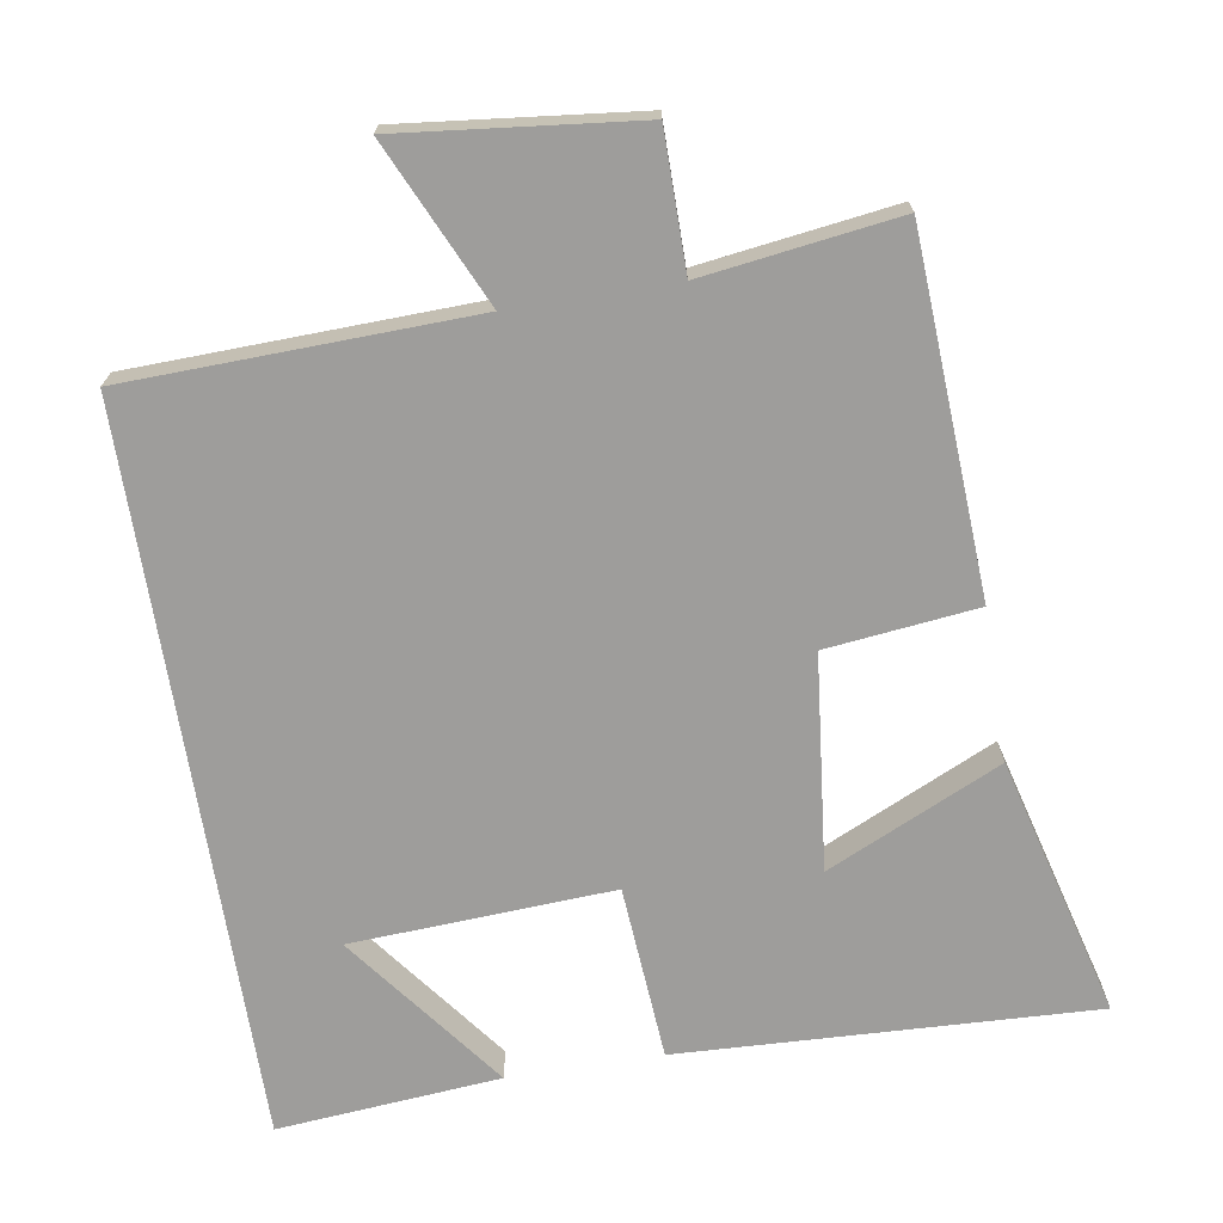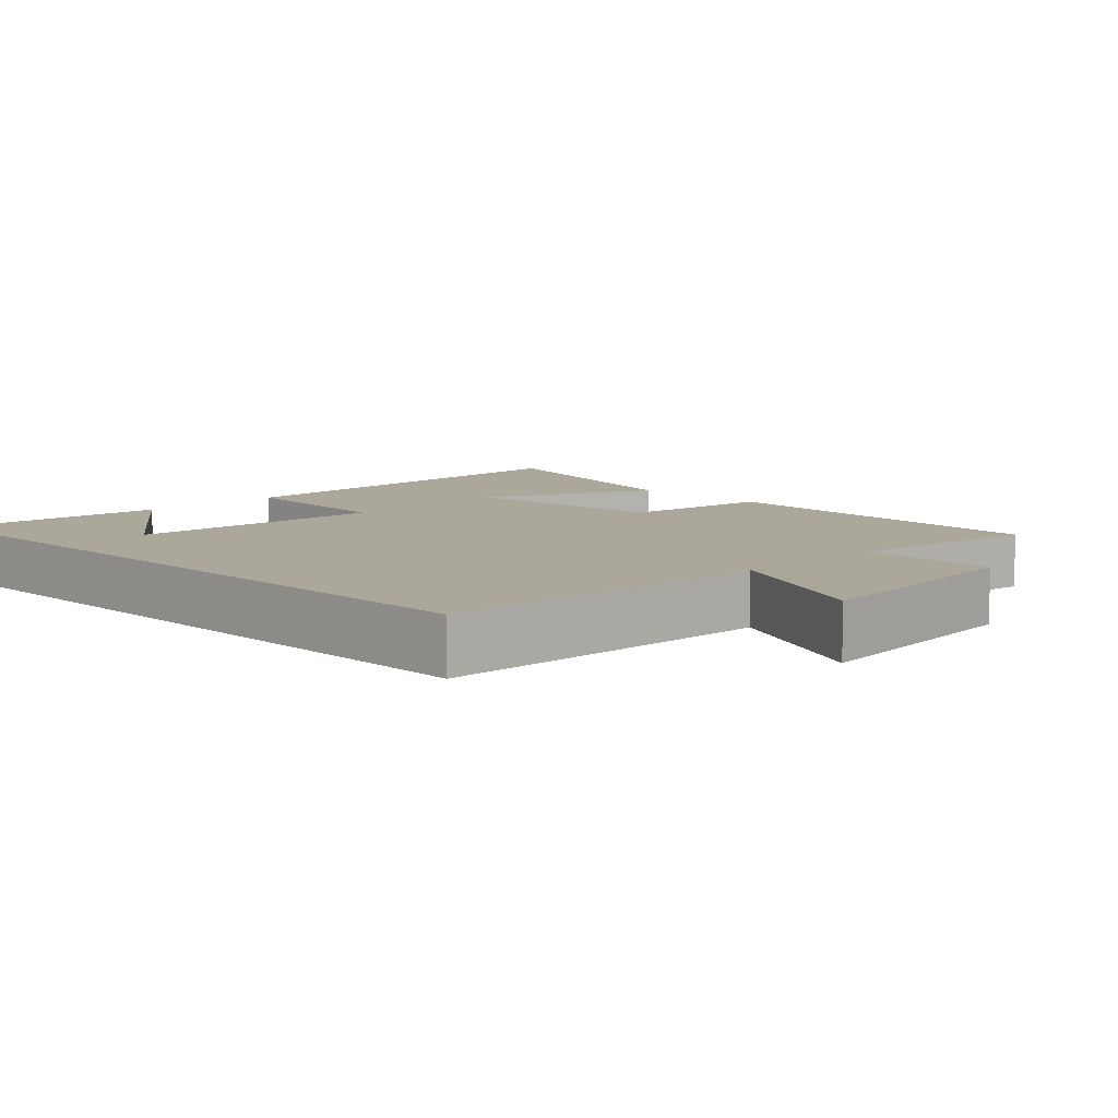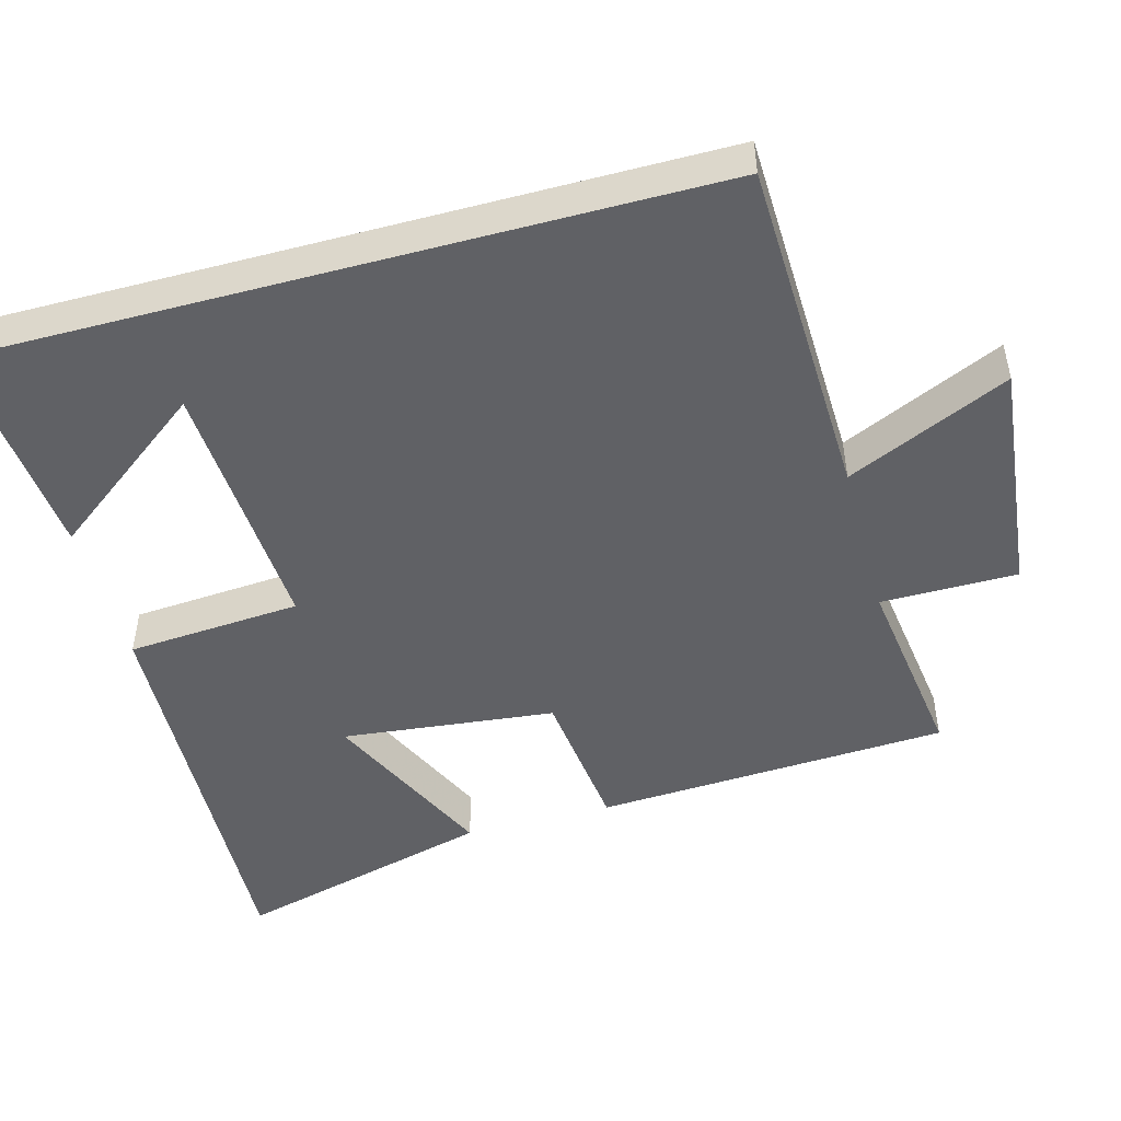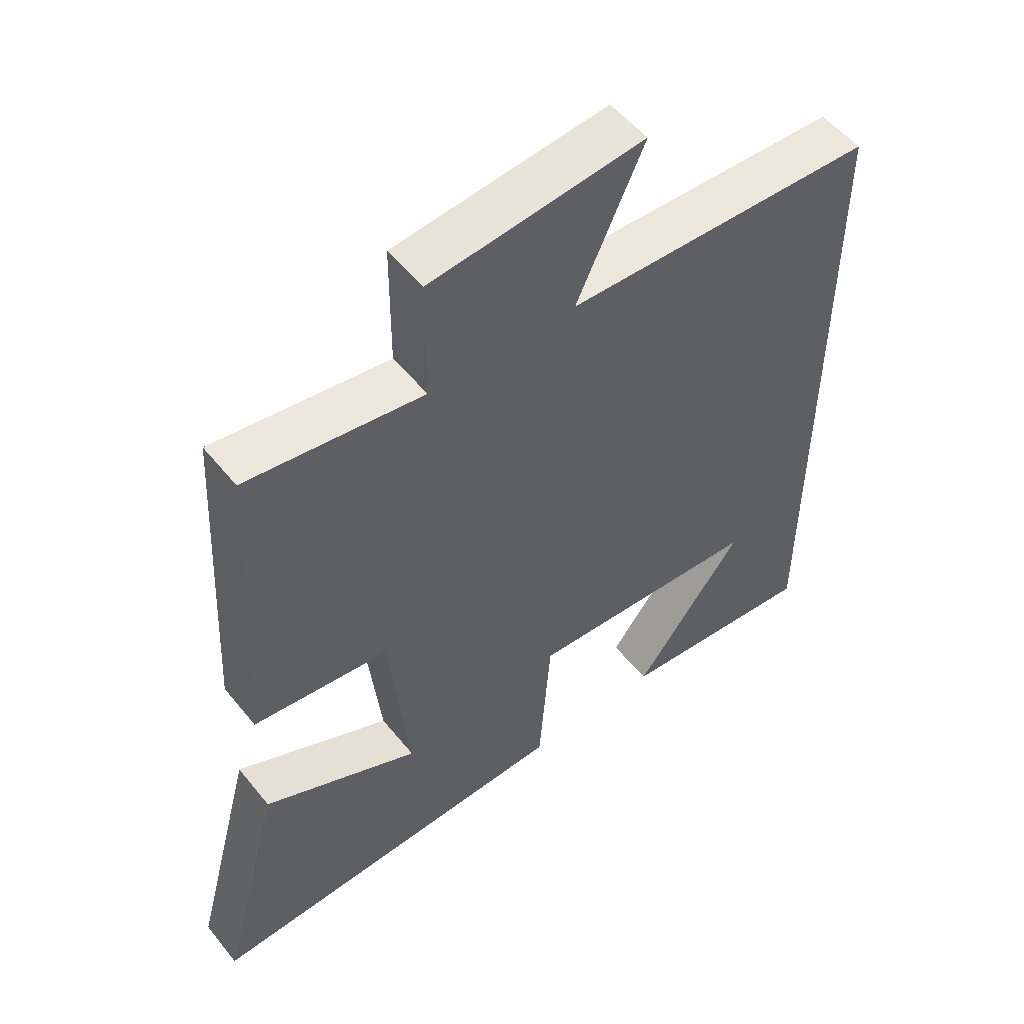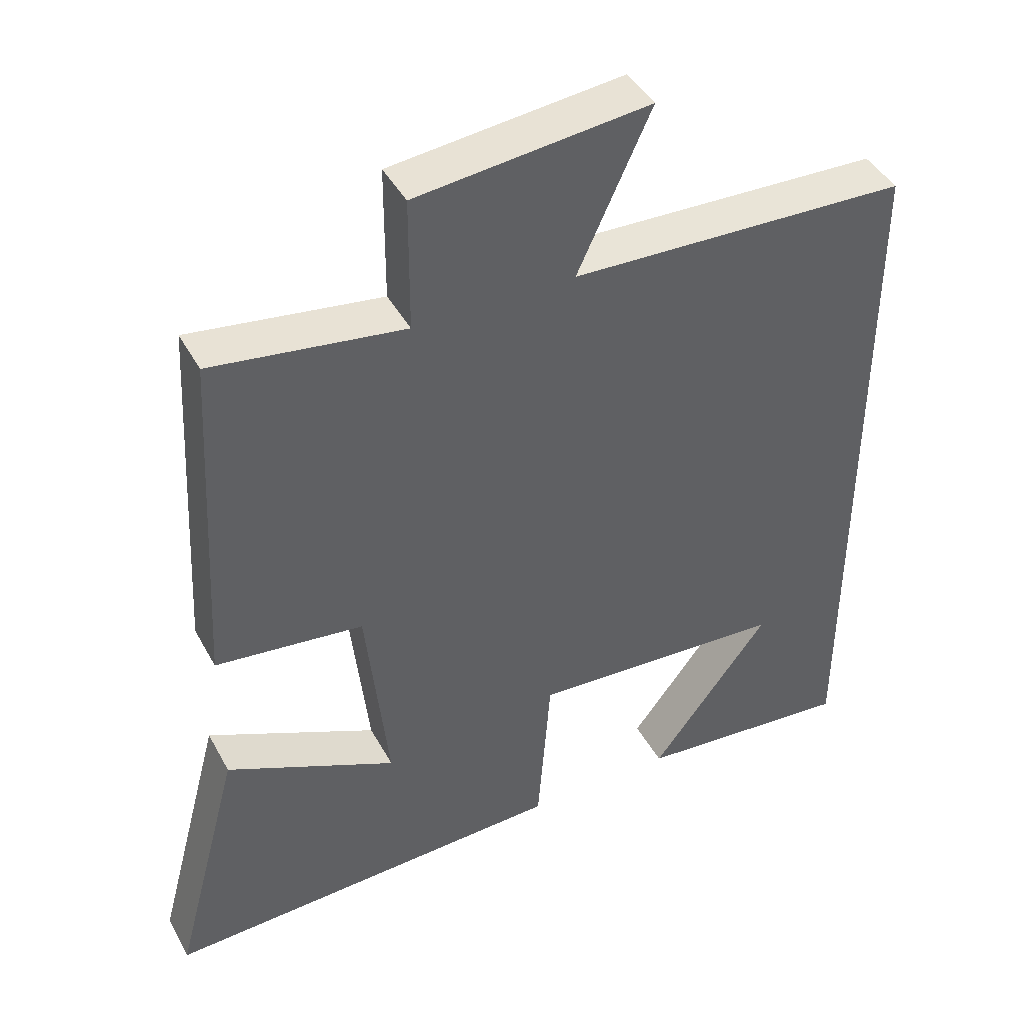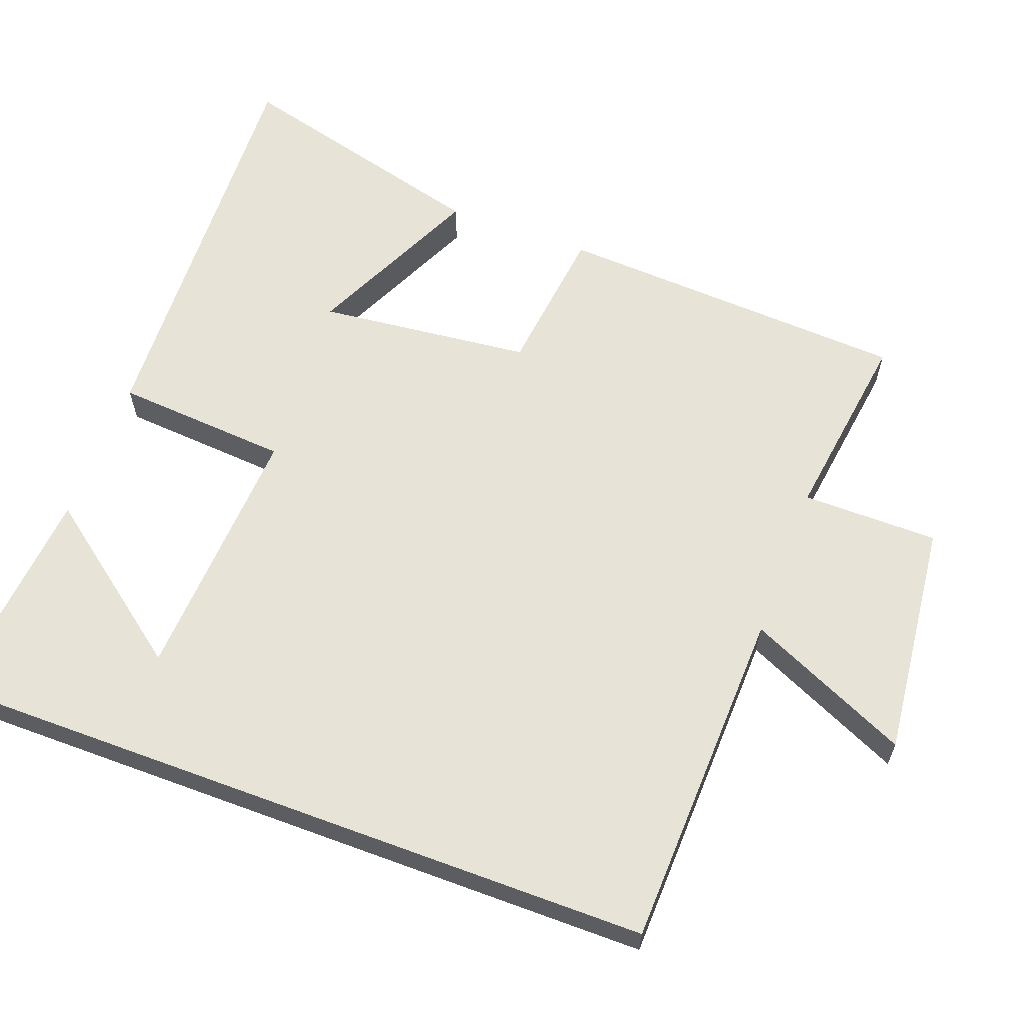
<metadata>
{"format":"obj","ext":"obj","renderer":"f3d","projection":"perspective","resolution":1024,"background":"white","views":[{"elev":-70.5,"azim":9.2,"up":"+Y"},{"elev":8.2,"azim":-44.5,"up":"+Y"},{"elev":-48.3,"azim":-74.7,"up":"+Y"},{"elev":53.3,"azim":142.1,"up":"+Z"},{"elev":43.2,"azim":153.2,"up":"+Z"},{"elev":61.8,"azim":-69.6,"up":"+Y"}]}
</metadata>
<code>
v 0.473 0.07 0.537
v 0.5 0.07 0.045
v 0.291 0.07 0.021
v 0.259 0.07 -0.275
v 0.5 0.07 -0.163
v 0.596 0.07 -0.525
v 0.021 0.07 -0.5
v 0.003 0.07 -0.258
v -0.359 0.07 -0.278
v -0.191 0.07 -0.5
v -0.5 0.07 -0.527
v -0.5 0.07 0.485
v -0.023 0.07 0.5
v -0.126 0.07 0.725
v 0.202 0.07 0.689
v 0.203 0.07 0.5
v 0.473 0 0.537
v 0.5 0 0.045
v 0.291 0 0.021
v 0.259 0 -0.275
v 0.5 0 -0.163
v 0.596 0 -0.525
v 0.021 0 -0.5
v 0.003 0 -0.258
v -0.359 0 -0.278
v -0.191 0 -0.5
v -0.5 0 -0.527
v -0.5 0 0.485
v -0.023 0 0.5
v -0.126 0 0.725
v 0.202 0 0.689
v 0.203 0 0.5
f 13 14 15 16
f 12 13 16
f 9 10 11
f 9 11 12
f 8 9 12 16
f 4 5 6 7
f 7 8 16
f 4 7 16
f 3 4 16
f 1 2 3 16
f 32 31 30 29
f 32 29 28
f 27 26 25
f 28 27 25
f 32 28 25 24
f 23 22 21 20
f 32 24 23
f 32 23 20
f 32 20 19
f 32 19 18 17
f 1 17 18 2
f 2 18 19 3
f 3 19 20 4
f 4 20 21 5
f 5 21 22 6
f 6 22 23 7
f 7 23 24 8
f 8 24 25 9
f 9 25 26 10
f 10 26 27 11
f 11 27 28 12
f 12 28 29 13
f 13 29 30 14
f 14 30 31 15
f 15 31 32 16
f 16 32 17 1

</code>
